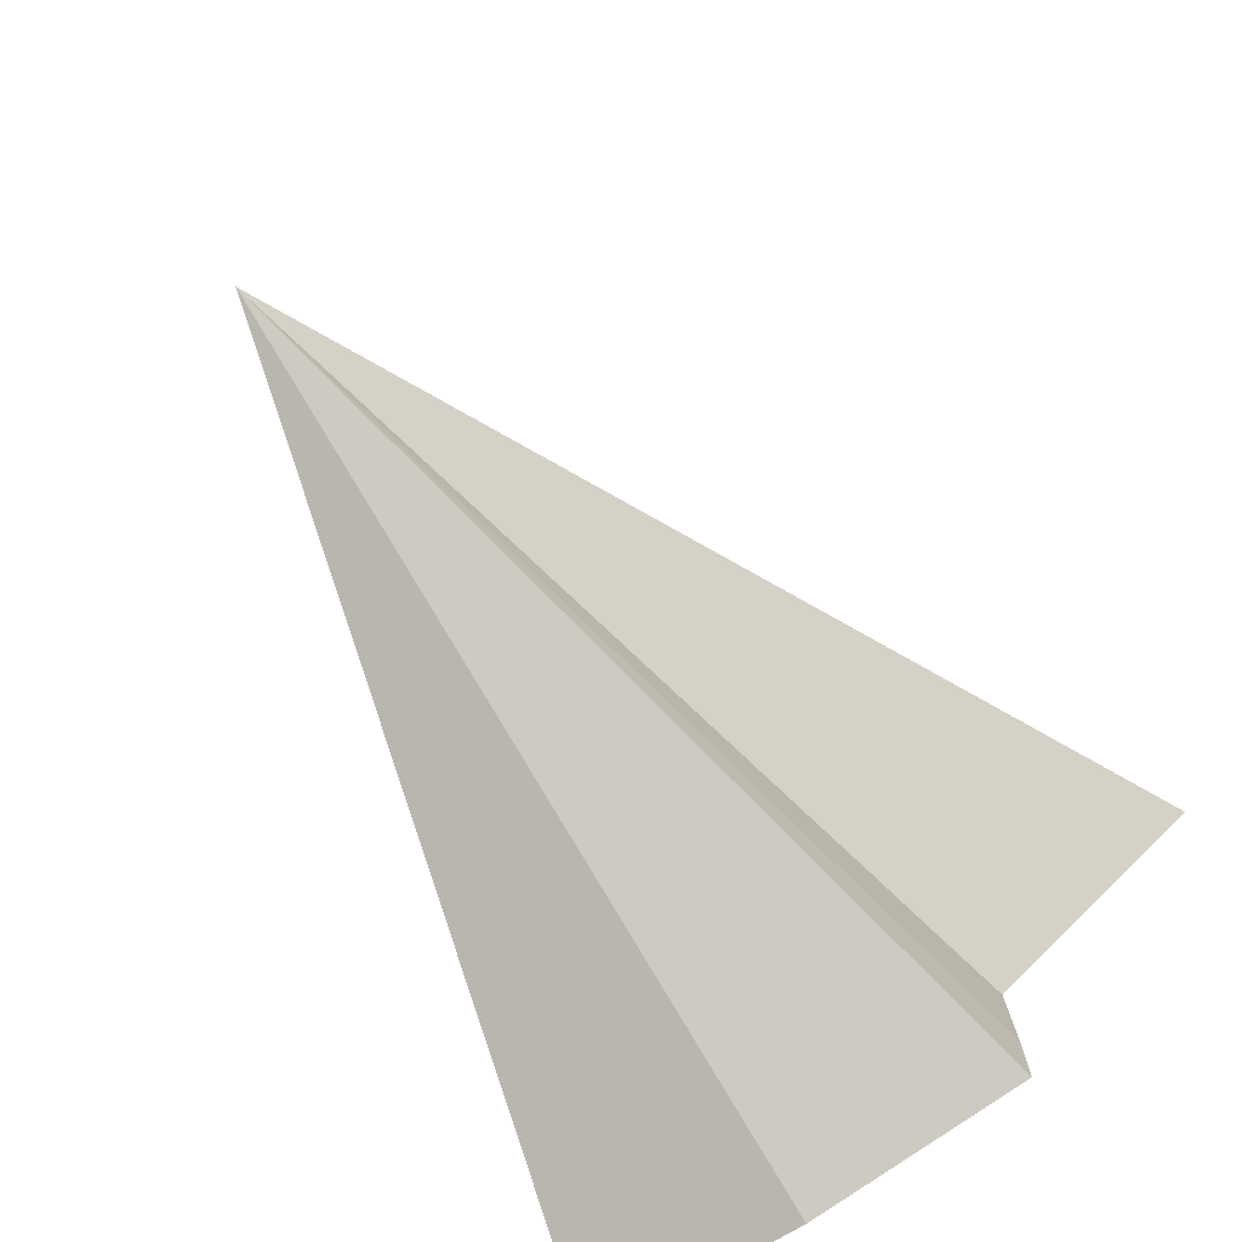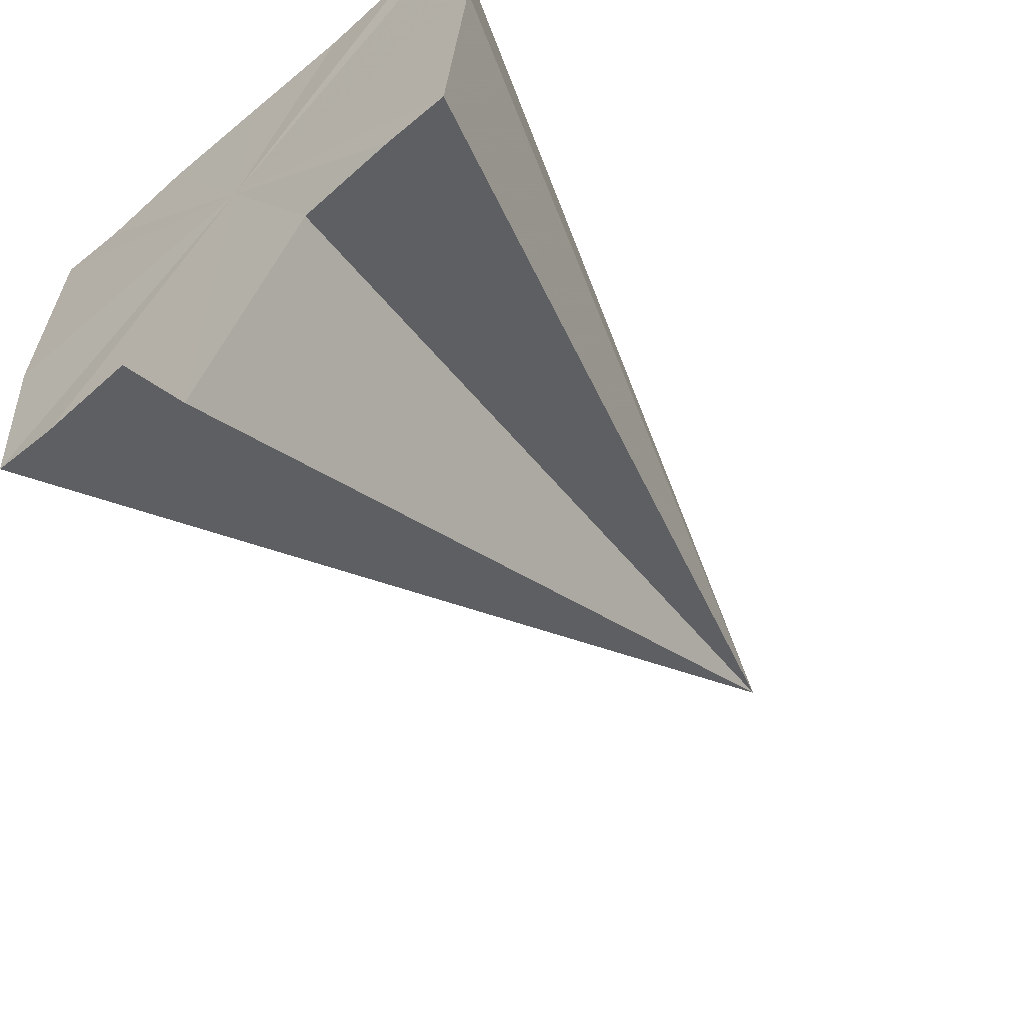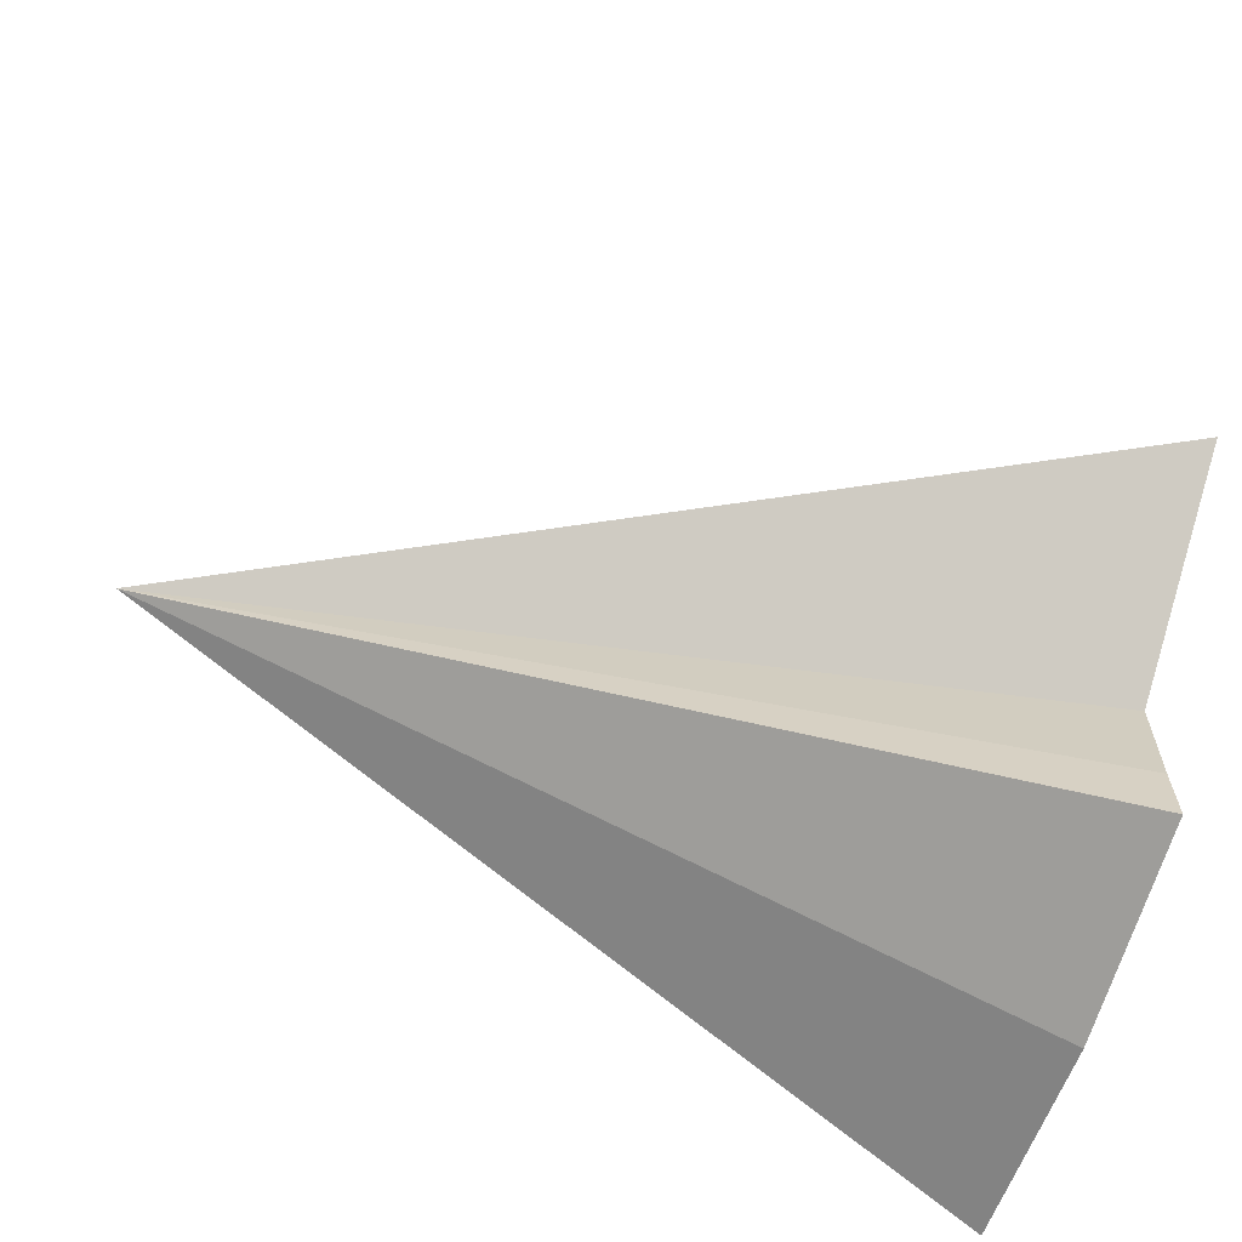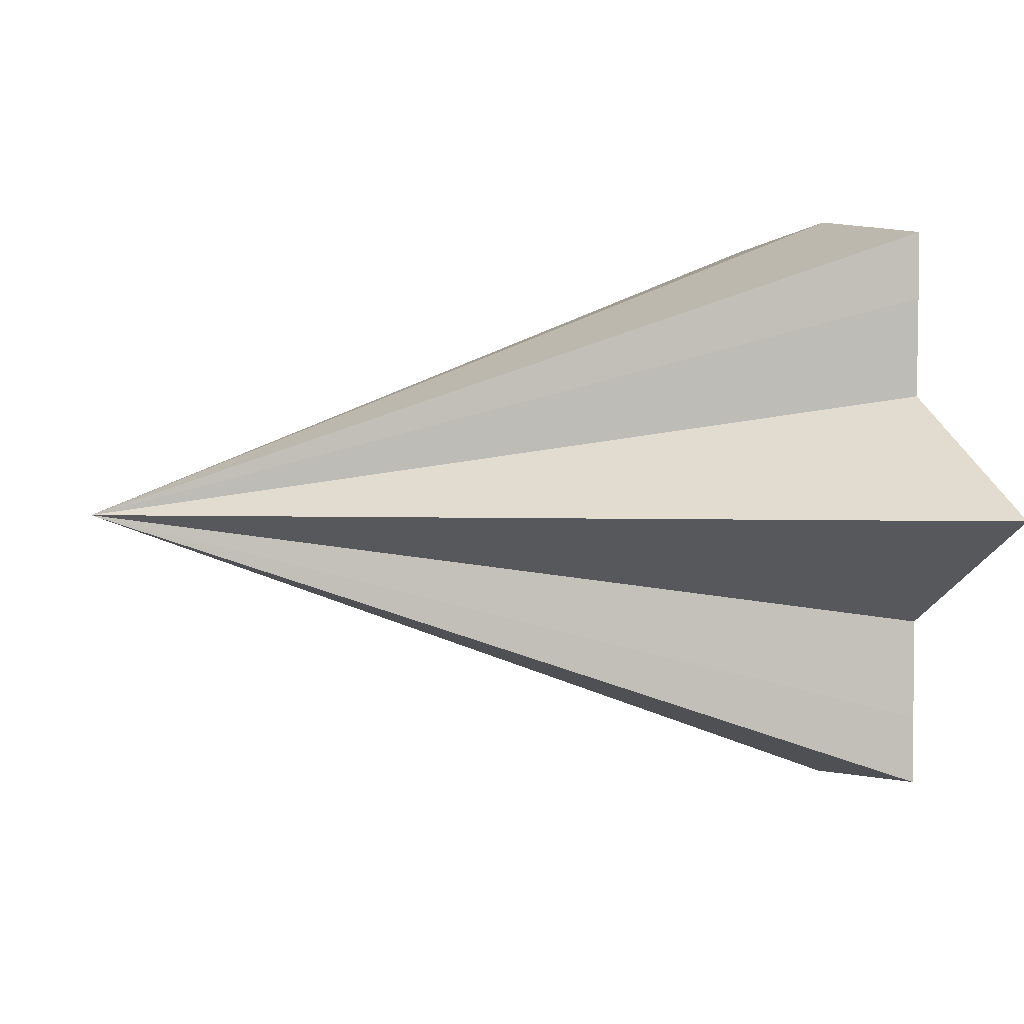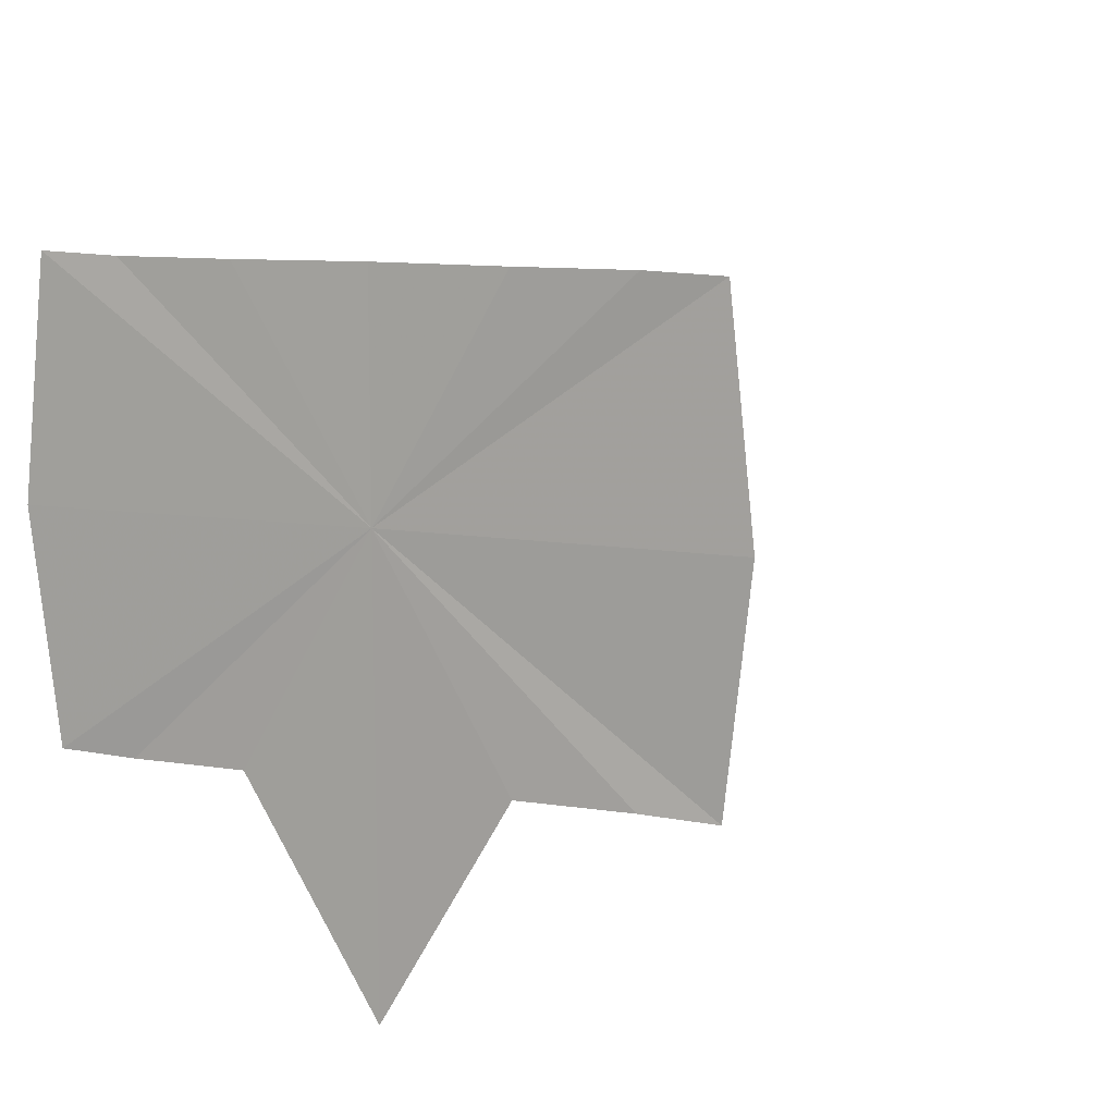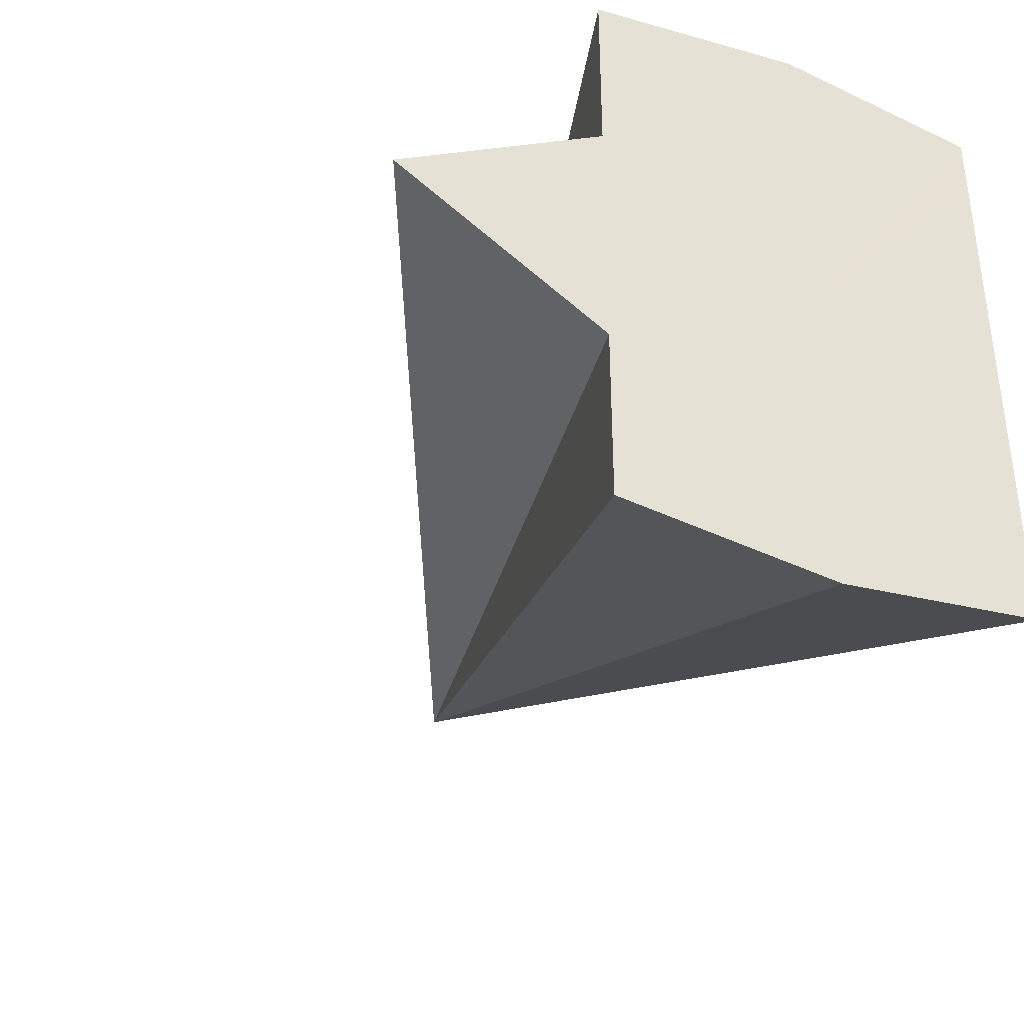
<metadata>
{"format":"obj","ext":"obj","renderer":"f3d","projection":"perspective","resolution":1024,"background":"white","views":[{"elev":-75.4,"azim":-56.2,"up":"+Z"},{"elev":-57.4,"azim":131.6,"up":"+Y"},{"elev":-64.3,"azim":-18.1,"up":"+Z"},{"elev":3.6,"azim":-20.6,"up":"+Z"},{"elev":11.8,"azim":110.8,"up":"+Y"},{"elev":-36.1,"azim":64.0,"up":"+Z"}]}
</metadata>
<code>
o 7918
v 2174 1862 18.02
v 2174 1862 18.02
v 2174 1862 18.01
v 2174 1862 18.02
v 2174 1862 18.02
v 2174 1862 18.01
v 2174 1862 18.02
v 2174 1862 18.01
v 2174 1862 18.01
v 2174 1862 18.01
v 2174 1862 18.01
v 2174 1862 18
v 2174 1862 18
v 2174 1862 17.99
v 2174 1862 17.99
v 2174 1862 17.99
v 2174 1862 18
v 2174 1862 18
v 2174 1862 18.01
v 2174 1862 18.01
v 2174 1862 18.02
v 2174 1862 18.01
v 2174 1862 18.02
v 2174 1862 18.02
v 2174 1862 18.02
v 2174 1862 18.01
v 2174 1862 18.02
v 2174 1862 18.01
v 2174 1862 18.01
v 2174 1862 18
v 2174 1862 18.01
v 2174 1862 18
v 2174 1862 18
v 2174 1862 17.99
v 2174 1862 18
v 2174 1862 17.99
v 2174 1862 17.99
f 1 2 3
f 2 4 3
f 5 1 3
f 4 6 3
f 7 5 3
f 6 8 3
f 9 7 3
f 10 9 11
f 8 12 3
f 12 13 3
f 13 14 3
f 14 15 3
f 15 16 3
f 16 17 3
f 17 18 3
f 18 19 20
f 21 22 23
f 23 22 24
f 25 22 21
f 24 22 26
f 27 22 25
f 26 22 28
f 29 22 27
f 28 22 30
f 31 22 29
f 30 22 32
f 33 22 31
f 32 22 34
f 35 22 33
f 34 22 36
f 37 22 35
f 36 22 37

</code>
